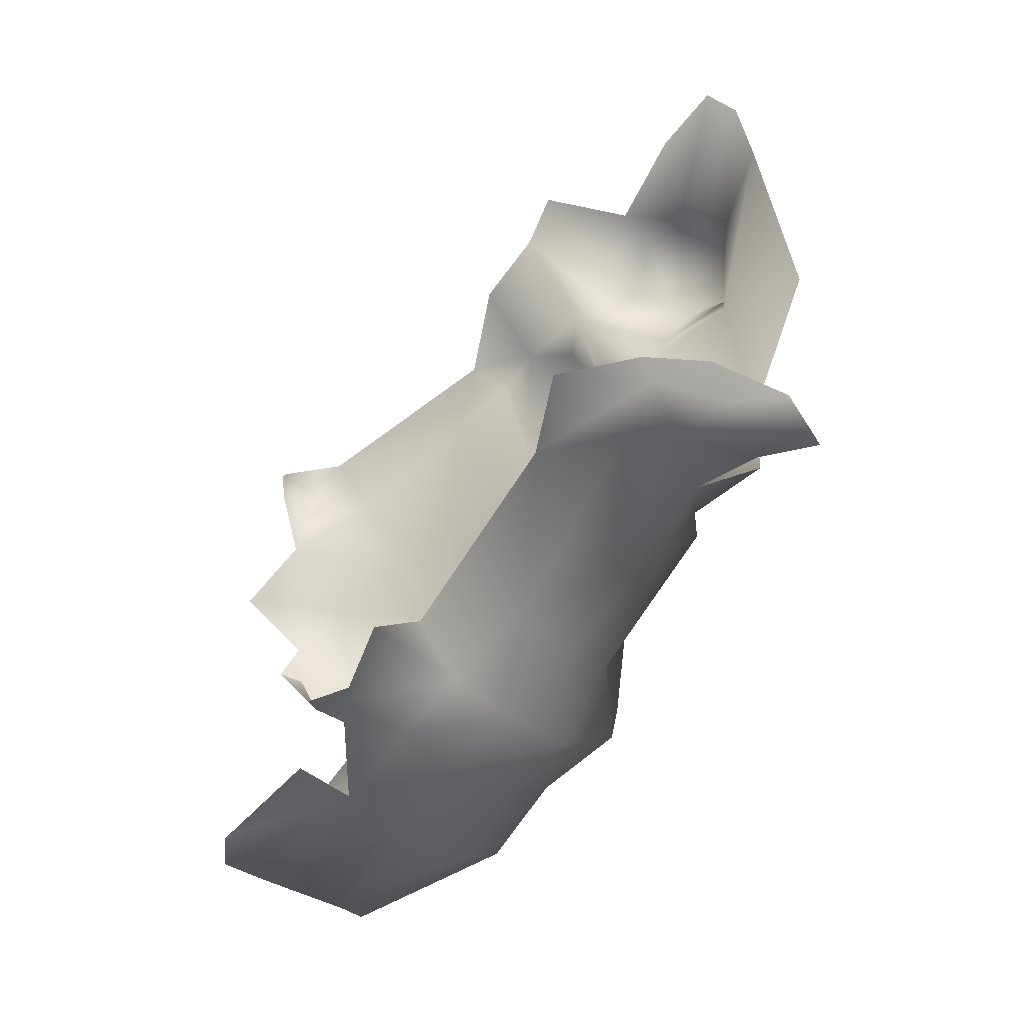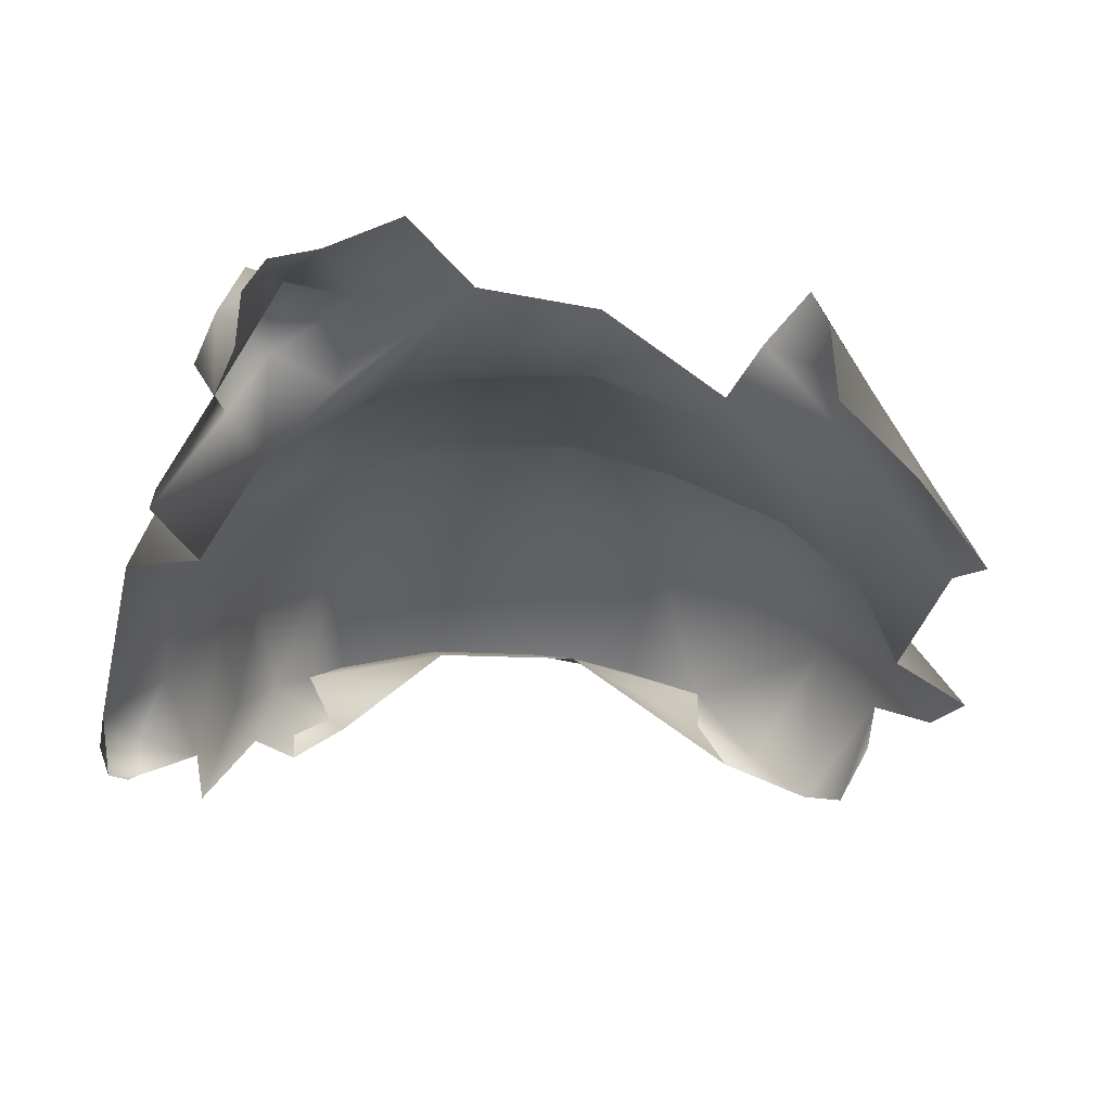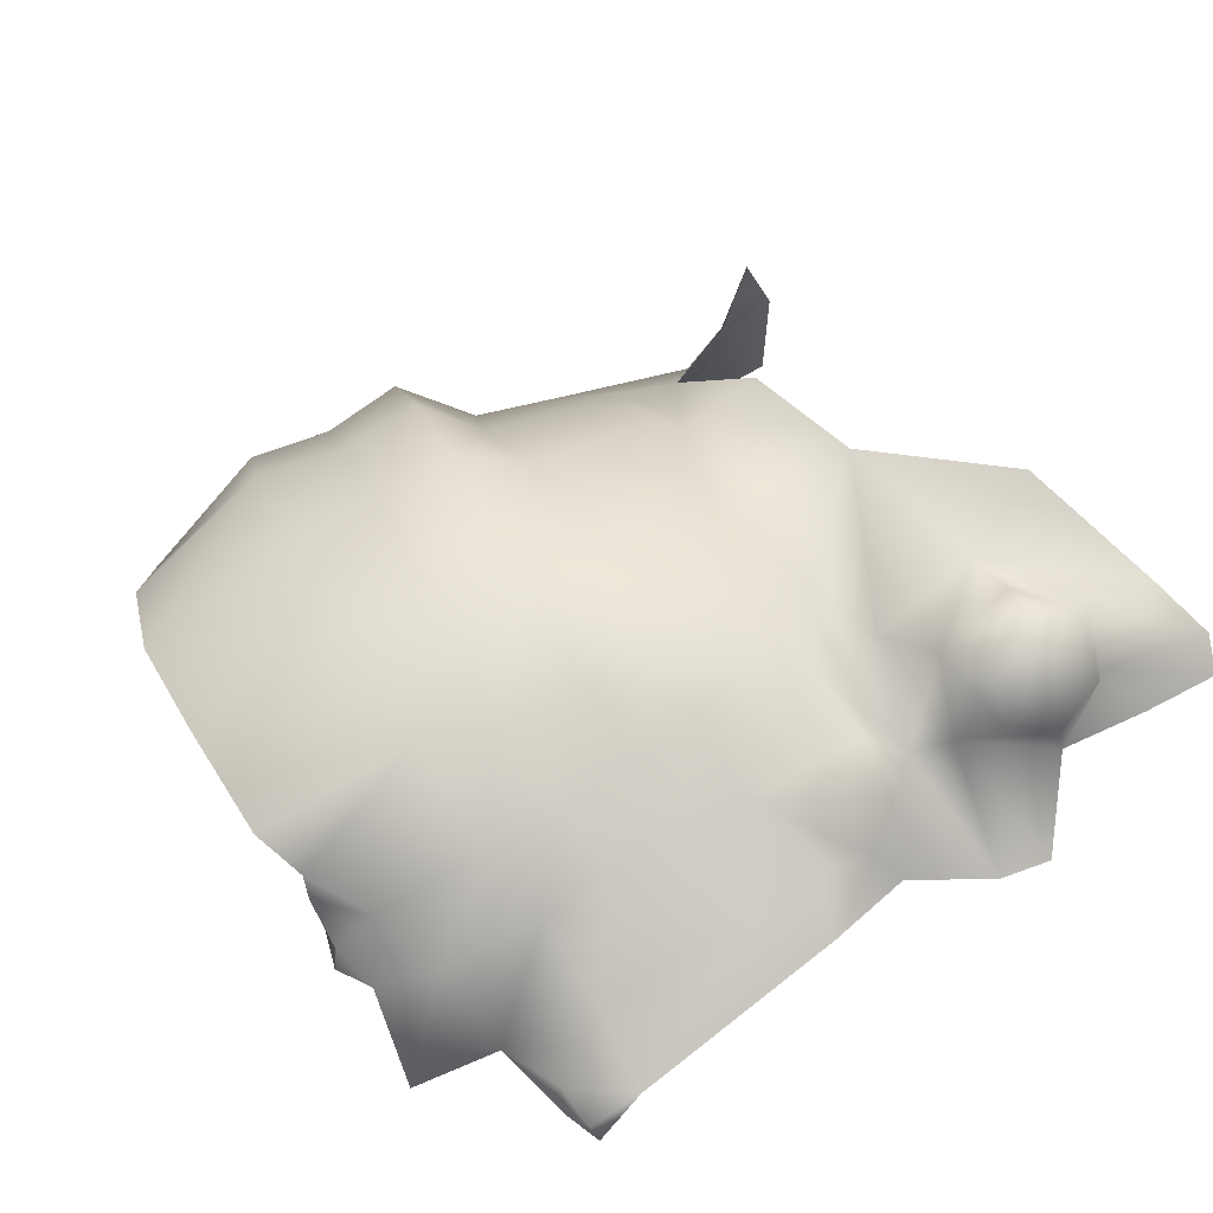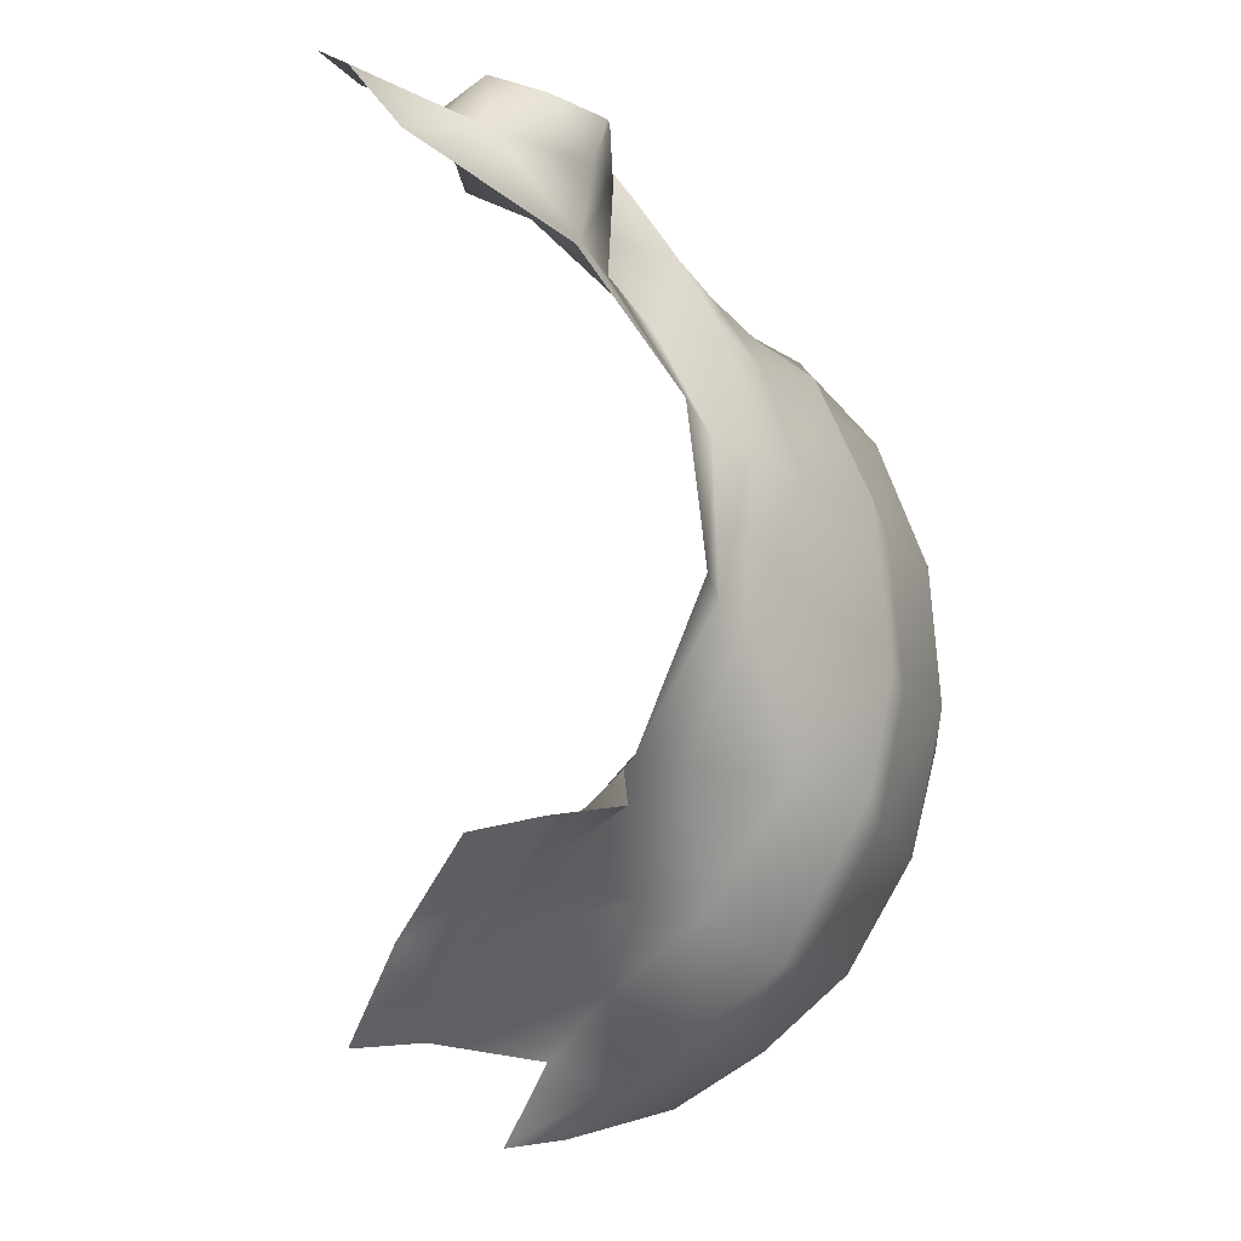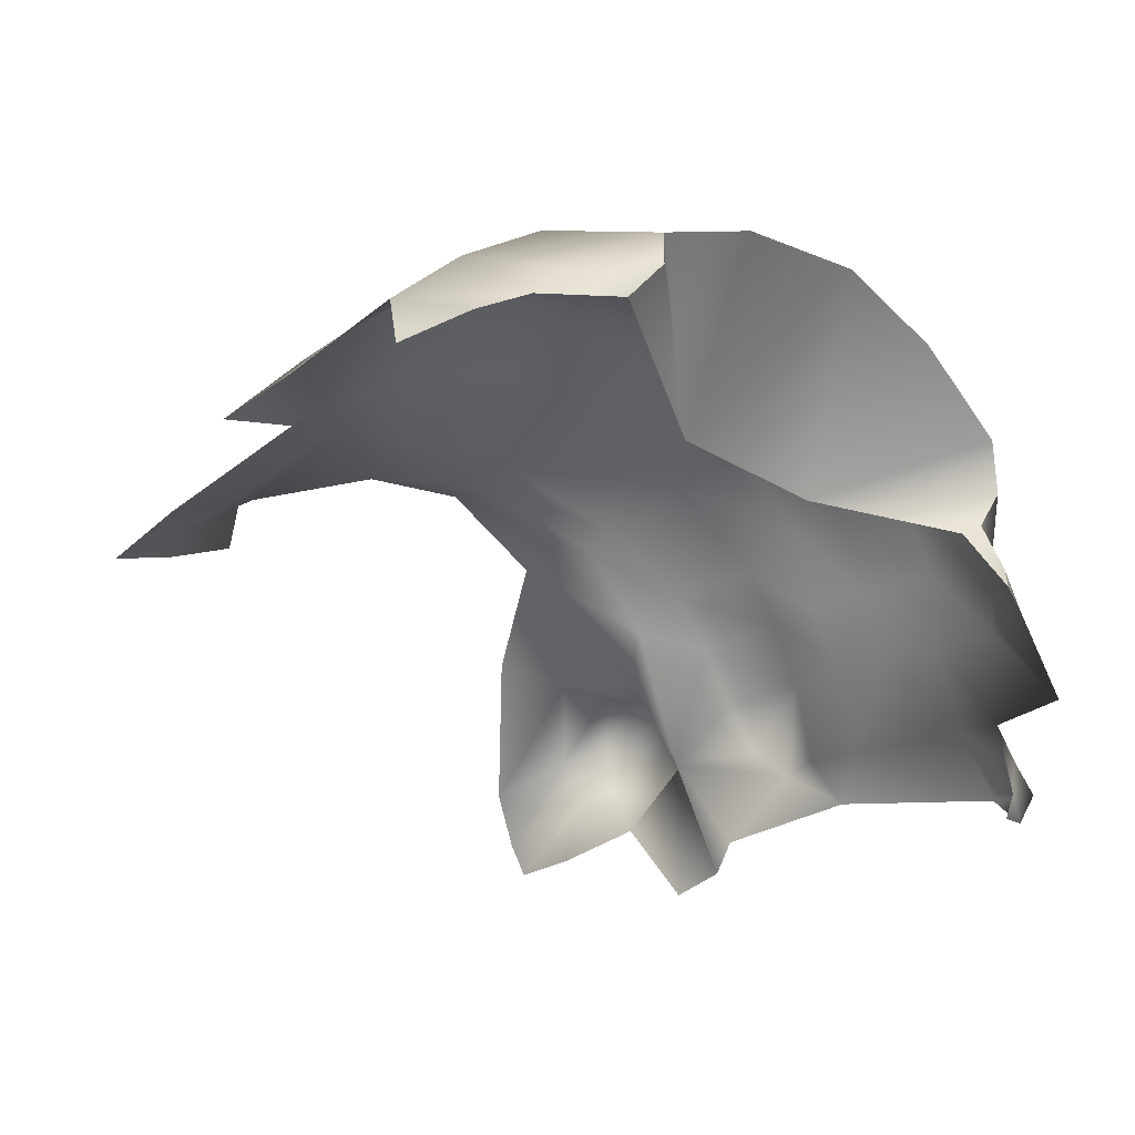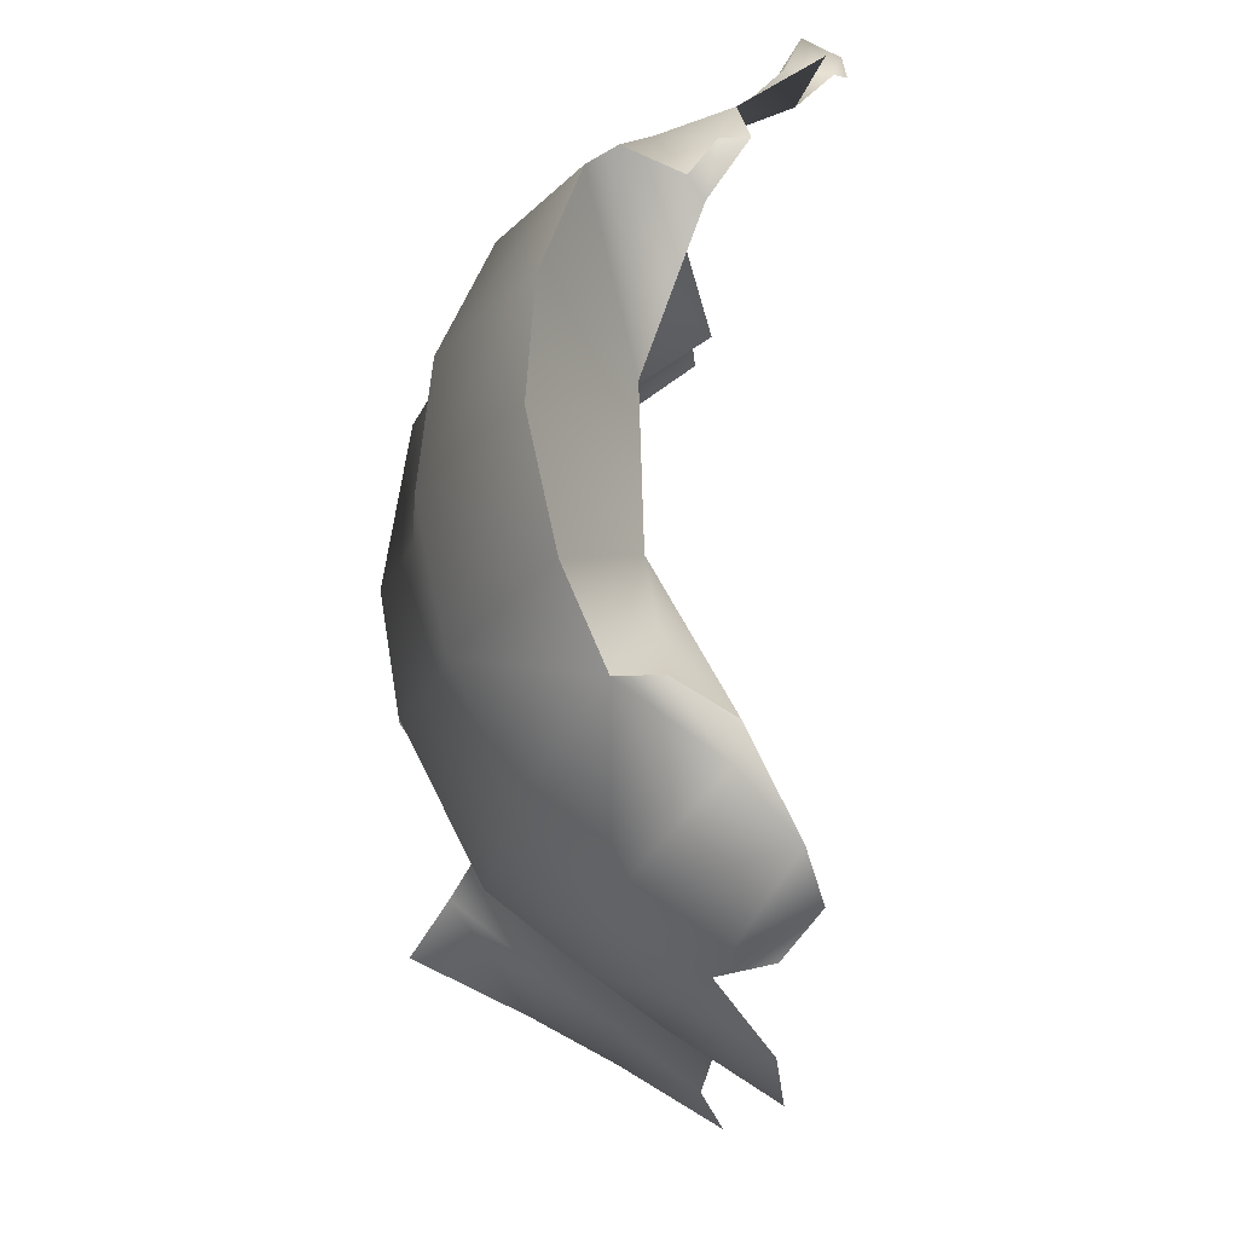
<metadata>
{"format":"obj","ext":"obj","renderer":"f3d","projection":"perspective","resolution":1024,"background":"white","views":[{"elev":-70.5,"azim":63.9,"up":"+Z"},{"elev":-22.6,"azim":77.5,"up":"+Y"},{"elev":37.8,"azim":-25.7,"up":"+Y"},{"elev":-11.4,"azim":127.3,"up":"+Z"},{"elev":-44.0,"azim":-136.0,"up":"+Y"},{"elev":-29.7,"azim":-87.7,"up":"+Z"}]}
</metadata>
<code>
o Scrotus_With_Blade.004_Scrotus_With_Blade.005
v -7.825 12.5 -10.94
v -8.954 12.59 -10.81
v -10.28 12.55 -10.25
v -11.65 12.09 -10.23
v -10.29 13.26 -10.41
v -12.21 12.29 -9.806
v -12.64 12.9 -8.591
v -12.58 13.01 -9.067
v -12.92 13.65 -8.207
v -12.96 14.22 -8.231
v -10.79 14.31 -9.705
v -11.28 15.28 -8.738
v -11.68 16.02 -7.264
v -13.52 14.72 -7.166
v -13.9 15.07 -5.536
v -11.84 16.42 -5.32
v -13.85 14.97 -3.843
v -10.55 16.26 -6.986
v -10.14 15.41 -8.683
v -9.726 14.39 -9.702
v -9.061 15.8 -8.796
v -8.713 14.71 -9.617
v -9.247 13.55 -10.28
v -8.329 13.8 -10.2
v -7.895 13.12 -9.91
v -7.483 14.38 -9.153
v -5.268 13.45 -9.803
v -4.813 14.57 -8.71
v -4.236 13.19 -9.907
v -3.998 14.51 -8.948
v -4.746 15.3 -8.106
v -6.851 15.34 -8.167
v -8.06 15.34 -8.253
v -6.571 16.18 -6.754
v -5.661 16.15 -6.663
v -4.807 16.63 -6.992
v -3.998 15.63 -8.28
v -4.147 17.19 -7.505
v -3.699 16.45 -7.6
v -3.72 15.3 -7.688
v -3.806 14.25 -8.817
v -13 13.02 -1.395
v -12.93 13.17 -2.21
v -13.03 12.64 -1.413
v -13.1 13.37 -1.981
v -11.34 13.98 -3.522
v -13.25 14.12 -1.651
v -13.64 14.48 -2.228
v -10.92 13.93 -5.585
v -5.225 13.44 1.471
v -6.152 13.14 0.7137
v -4.431 13.39 1.428
v -7.685 13.59 1.641
v -10.34 12.24 1.742
v -10.82 11.47 1.587
v -10.79 11.4 1.287
v -3.992 14.58 0.7869
v -2.619 14.6 0.6526
v -1.624 14.86 0.6831
v -1.608 15.34 0.3993
v -1.993 15.79 -0.3087
v -3.287 15.27 0.3505
v -3.244 16 0.008737
v -3.61 15.6 0.851
v -4.291 15.16 1.052
v -5.457 15.06 0.5153
v -5.02 15.43 0.912
v -5.747 14.53 -0.04006
v -5.078 16.23 0.5733
v -5.42 16.01 -0.02786
v -4.364 16.54 -0.2141
v -4.483 16.65 0.3444
v -3.736 16.38 0.4939
v -4.309 16.41 -1.084
v -3.275 17.16 -1.554
v -5.145 17.24 -2.851
v -5.701 15.72 -0.9954
v -6.406 15.9 -1.581
v -6.629 16.54 -2.881
v -5.478 17.28 -4.78
v -6.494 16.72 -4.868
v -7.01 16.84 -2.903
v -6.775 16.9 -4.978
v -8.64 16.27 -6.595
v -9.491 16.79 -6.818
v -10.71 16.56 -5.274
v -9.671 17.04 -5.243
v -11.83 16.27 -3.473
v -11.65 15.62 -1.749
v -10.75 16.32 -3.287
v -9.754 16.74 -3.01
v -10.54 15.63 -1.709
v -8.649 16.65 -5.115
v -8.64 16.49 -3.022
v -9.558 16.03 -1.398
v -7.08 16.34 -1.362
v -6.882 15.91 -0.5437
v -8.621 15.87 -1.447
v -8.402 15.42 -0.6597
v -9.21 15.17 -0.7054
v -10.23 14.86 -0.6688
v -9.037 14.64 -0.05846
v -11.29 14.66 -0.5468
v -10.83 13.83 0.02704
v -12.61 13.74 -1.02
v -12.77 12.8 -0.7573
v -12.03 13.12 -0.3636
v -12.66 11.75 0.04844
v -9.937 14.26 0.002636
v -11.51 12.09 0.2437
v -10.49 12.95 0.8754
v -11.07 11.59 1.098
v -8.505 13.75 0.9853
v -11.15 12.17 1.156
v -11.02 11.96 1.736
v -7.62 14.13 1.028
v -8.133 14.8 0.1186
v -6.949 14.32 1.239
v -6.549 14.87 0.97
v -6.632 15.38 0.3047
f 3 4 5
f 5 4 6
f 6 7 8
f 8 7 9
f 8 9 10
f 8 11 6
f 8 10 11
f 6 11 5
f 11 10 12
f 12 10 13
f 13 10 14
f 14 15 13
f 13 15 16
f 15 17 16
f 18 12 13
f 13 16 18
f 19 12 18
f 19 11 12
f 20 11 19
f 20 5 11
f 19 21 20
f 18 21 19
f 20 21 22
f 23 5 20
f 20 22 23
f 2 5 23
f 23 24 2
f 23 22 24
f 2 24 1
f 1 24 25
f 25 24 26
f 24 22 26
f 27 25 26
f 26 28 27
f 28 30 27
f 27 30 29
f 31 30 28
f 32 28 26
f 31 28 32
f 26 33 32
f 26 22 33
f 22 21 33
f 32 33 34
f 31 32 35
f 32 34 35
f 35 36 31
f 36 37 31
f 37 30 31
f 38 37 36
f 39 37 38
f 40 37 39
f 41 37 40
f 30 37 41
f 29 30 41
f 42 43 44
f 45 43 42
f 46 43 45
f 46 45 47
f 46 47 48
f 17 46 48
f 15 46 17
f 49 46 15
f 14 49 15
f 10 49 14
f 7 49 9
f 10 9 49
f 59 60 62
f 62 58 59
f 57 58 62
f 62 60 63
f 60 61 63
f 62 64 57
f 63 64 62
f 57 64 65
f 57 65 66
f 66 52 57
f 66 50 52
f 66 65 67
f 68 50 66
f 51 50 68
f 65 69 67
f 67 70 66
f 70 68 66
f 69 70 67
f 64 69 65
f 69 71 70
f 72 71 69
f 69 73 72
f 72 73 71
f 64 73 69
f 73 64 63
f 71 73 63
f 74 71 63
f 63 61 74
f 71 74 70
f 61 75 74
f 74 75 76
f 70 74 77
f 76 77 74
f 77 68 70
f 78 77 76
f 68 77 78
f 76 79 78
f 80 79 76
f 81 79 80
f 35 81 80
f 34 81 35
f 79 81 82
f 34 83 81
f 82 81 83
f 84 83 34
f 34 33 84
f 33 21 84
f 84 21 85
f 85 21 18
f 86 85 18
f 18 16 86
f 87 85 86
f 85 87 84
f 16 88 86
f 16 17 88
f 17 48 88
f 88 48 89
f 48 47 89
f 86 88 90
f 88 89 90
f 86 90 87
f 87 90 91
f 90 89 92
f 92 91 90
f 87 91 93
f 84 87 93
f 93 83 84
f 93 91 94
f 93 94 83
f 83 94 82
f 91 95 94
f 95 91 92
f 82 94 96
f 96 79 82
f 78 79 96
f 96 97 78
f 78 97 68
f 96 94 98
f 94 95 98
f 98 99 96
f 96 99 97
f 98 100 99
f 95 100 98
f 100 95 101
f 101 95 92
f 100 102 99
f 100 101 102
f 92 103 101
f 89 103 92
f 103 104 101
f 89 105 103
f 47 105 89
f 47 45 105
f 105 45 42
f 106 105 42
f 106 42 44
f 107 105 106
f 105 107 103
f 103 107 104
f 106 108 107
f 101 104 109
f 102 101 109
f 107 108 110
f 110 104 107
f 109 104 111
f 111 104 110
f 113 109 111
f 113 102 109
f 111 110 114
f 114 110 112
f 111 114 54
f 111 54 113
f 115 114 112
f 54 114 115
f 54 115 55
f 115 112 55
f 55 112 56
f 113 54 53
f 116 113 53
f 116 117 113
f 113 117 102
f 53 118 116
f 117 116 118
f 118 53 51
f 68 118 51
f 119 118 68
f 119 117 118
f 68 120 119
f 120 117 119
f 68 97 120
f 97 117 120
f 99 117 97
f 99 102 117

</code>
